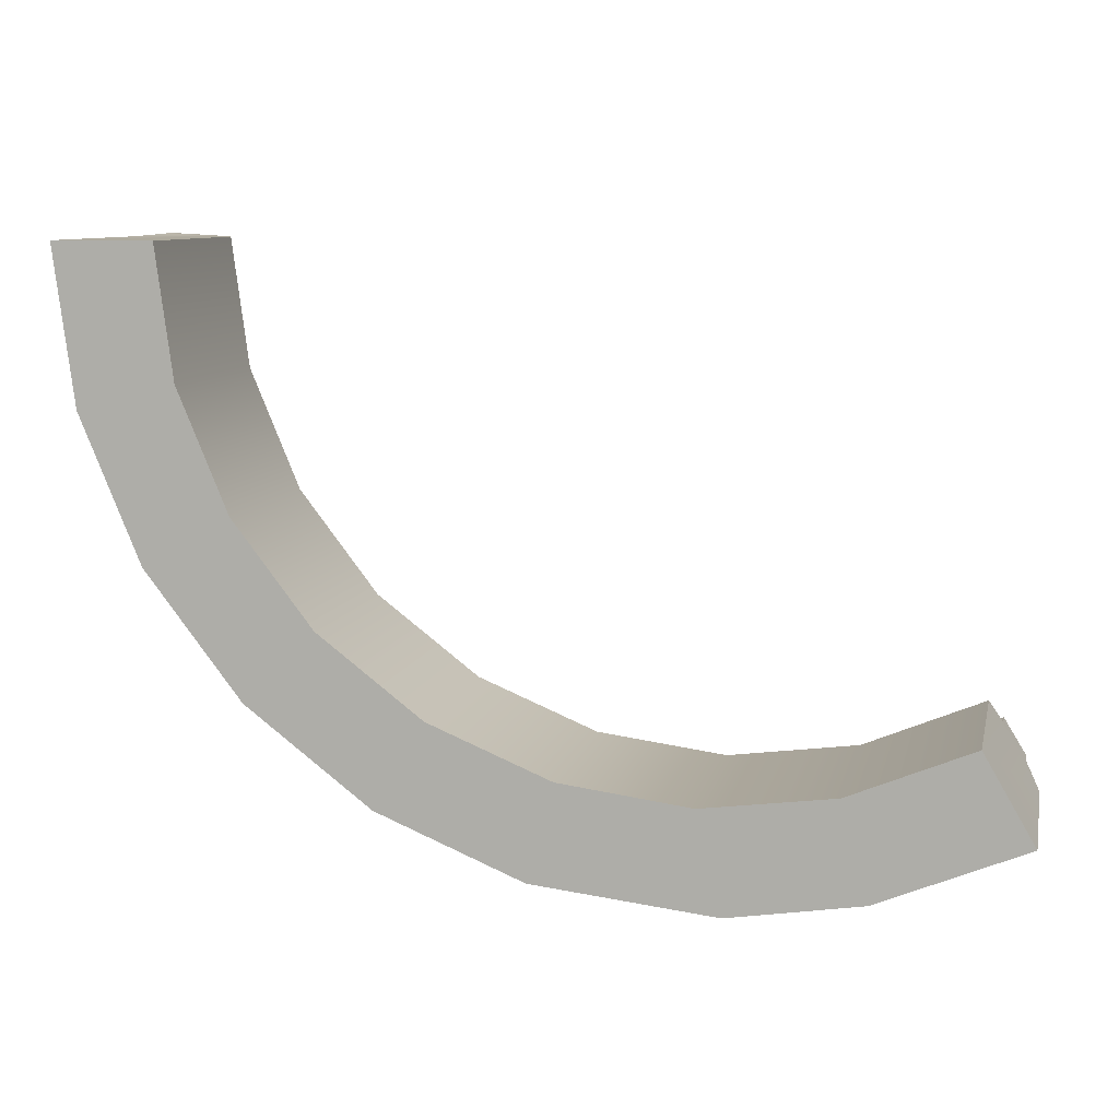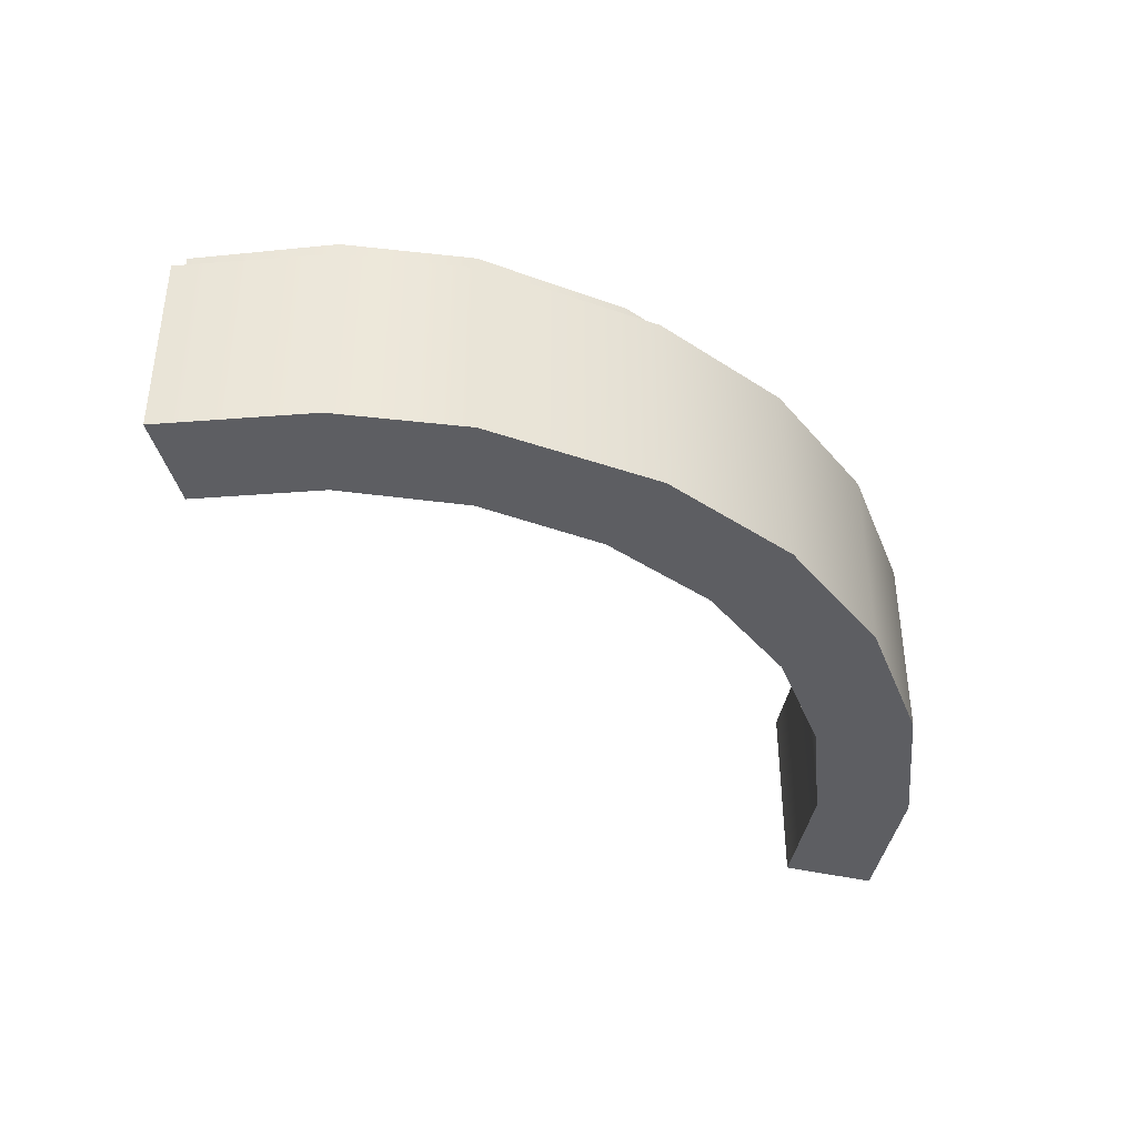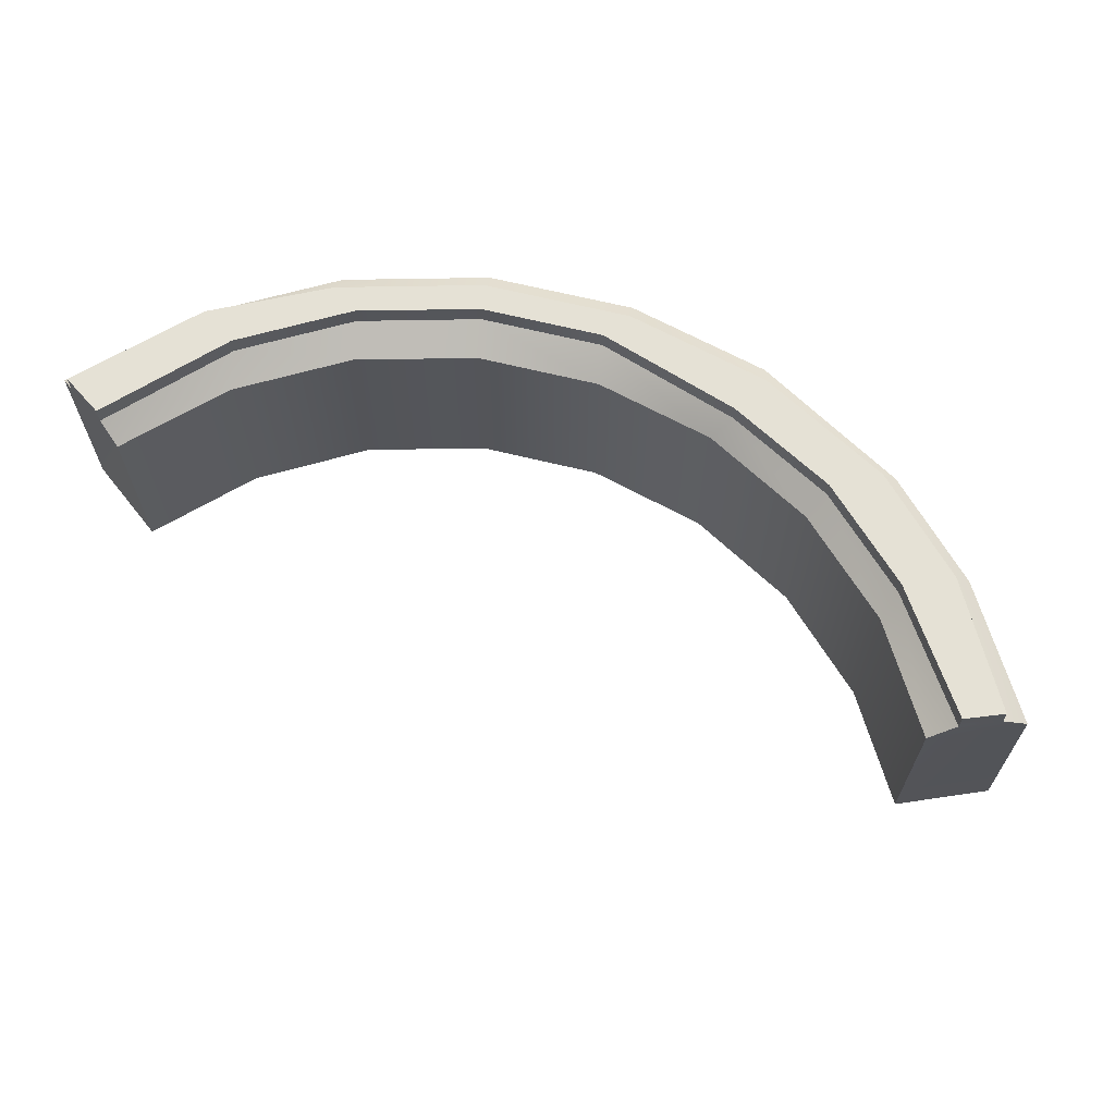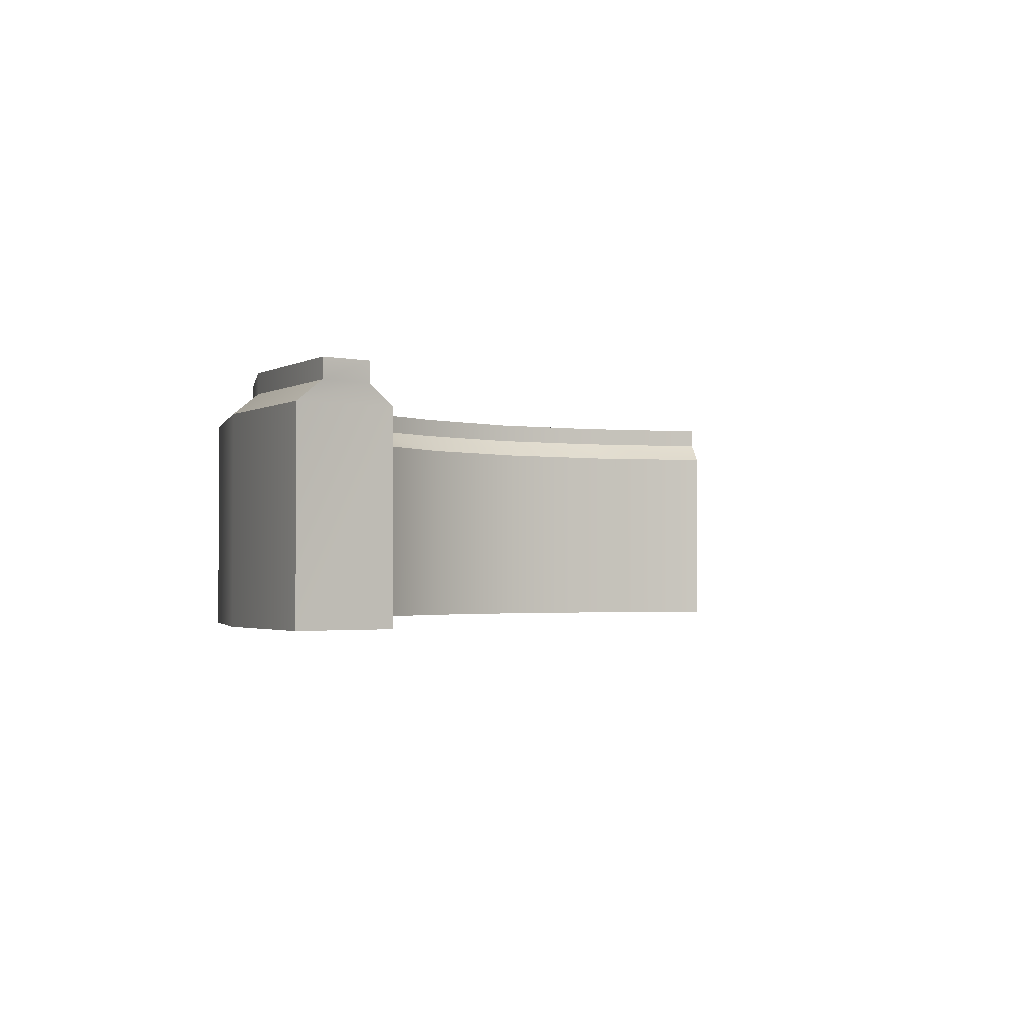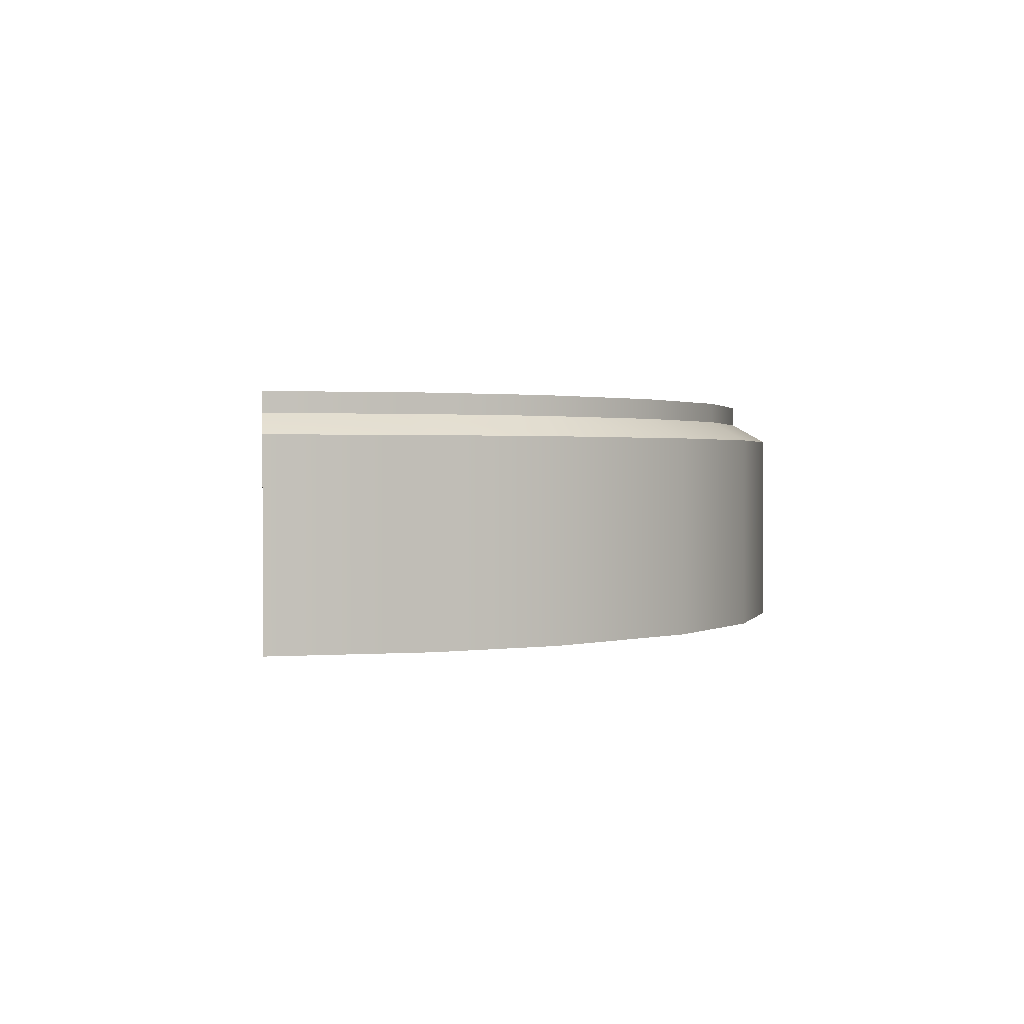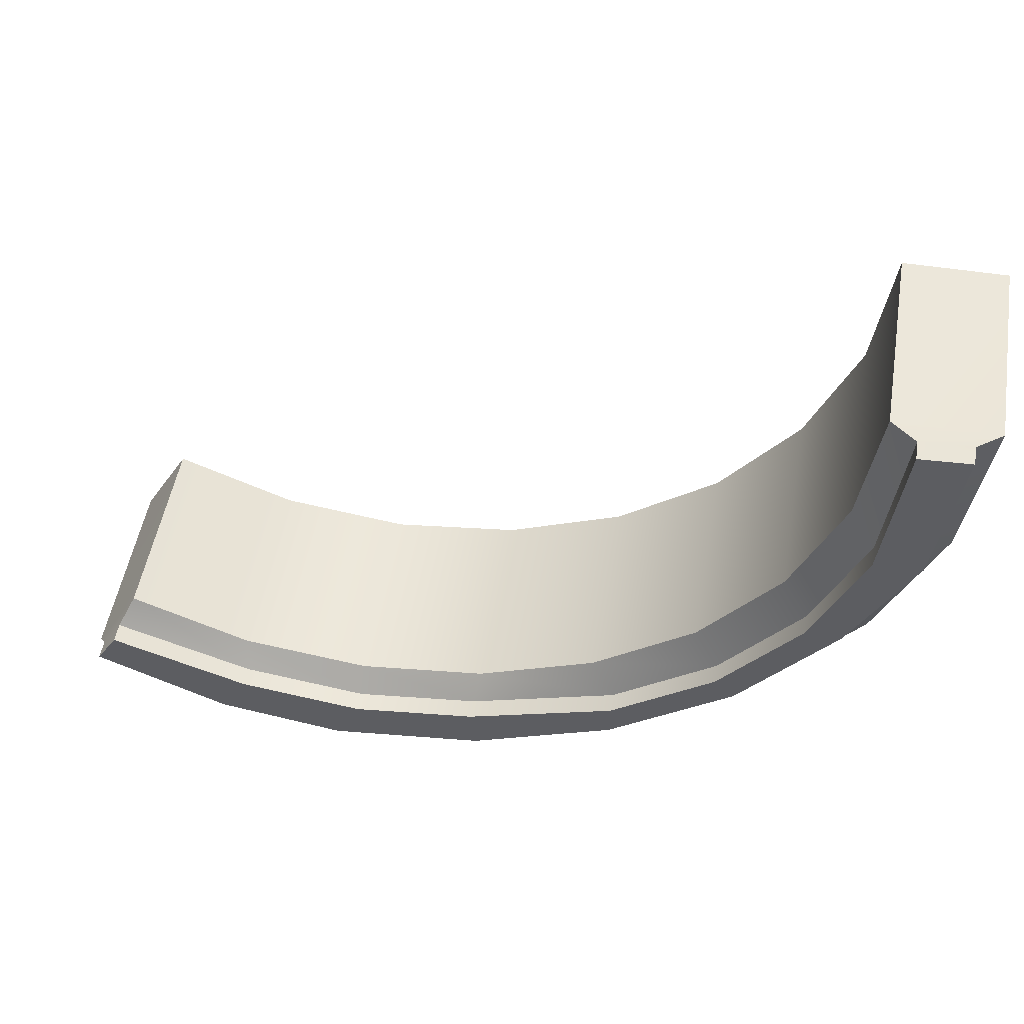
<metadata>
{"format":"obj","ext":"obj","renderer":"f3d","projection":"perspective","resolution":1024,"background":"white","views":[{"elev":9.2,"azim":12.3,"up":"+Z"},{"elev":-39.2,"azim":163.0,"up":"+Y"},{"elev":64.9,"azim":51.5,"up":"+Y"},{"elev":-1.9,"azim":-36.1,"up":"+Y"},{"elev":1.3,"azim":142.7,"up":"+Y"},{"elev":51.2,"azim":-170.3,"up":"+Z"}]}
</metadata>
<code>
o Arch
v 1.513 0.6 -1.279
v 2.069 0.6 -0.7967
v 2.181 0.6 -0.9798
v 1.375 0.6 -1.046
v 0.875 0.6 -1.382
v 0.75 0.6 -1.132
v 0.09855 0.6 -1.279
v 0.125 0.6 -1.046
v -0.625 0.6 -0.9798
v -0.625 0.6 -0.7967
v -1.246 0.6 -0.503
v -1.143 0.6 -0.3994
v -1.54 0.6 0.1184
v -1.723 0.6 0.1183
v -1.79 0.6 0.7213
v -2.023 0.6 0.7301
v -1.875 0.6 1.493
v -2.125 0.6 1.507
v -2.148 0.4 0.7169
v -2.148 -0.6 0.7169
v -2.25 -0.6 1.493
v -2.25 0.4 1.493
v -1.75 0.4 1.493
v -1.75 -0.6 1.493
v -1.665 -0.6 0.8463
v -1.665 0.4 0.8463
v -1.848 0.4 -0.006617
v -1.848 -0.6 -0.006617
v -1.415 -0.6 0.2434
v -1.415 0.4 0.2434
v -1.371 0.4 -0.6279
v -1.371 -0.6 -0.6279
v -1.018 -0.6 -0.2744
v -1.018 0.4 -0.2744
v -0.75 0.4 -1.105
v -0.75 -0.6 -1.105
v -0.5 -0.6 -0.6717
v -0.5 0.4 -0.6717
v -0.02646 0.4 -1.404
v -0.02646 -0.6 -1.404
v 0.103 -0.6 -0.9214
v 0.103 0.4 -0.9214
v 0.875 0.4 -1.507
v 0.875 -0.6 -1.507
v 0.75 -0.6 -1.007
v 0.75 0.4 -1.007
v 1.526 0.4 -1.404
v 1.526 -0.6 -1.404
v 1.397 -0.6 -0.9214
v 1.397 0.4 -0.9214
v 2.25 0.4 -1.105
v 2.25 -0.6 -1.105
v 2 -0.6 -0.6717
v 2 0.4 -0.6717
v 2.181 0.5 -0.9798
v 1.513 0.5 -1.279
v 0.75 0.5 -1.132
v 1.375 0.5 -1.046
v 2.069 0.5 -0.7966
v 0.875 0.5 -1.382
v 0.125 0.5 -1.046
v 0.09855 0.5 -1.279
v -0.625 0.5 -0.7966
v -0.625 0.5 -0.9798
v -1.143 0.5 -0.3994
v -1.246 0.5 -0.503
v -1.54 0.5 0.1184
v -1.723 0.5 0.1183
v -1.79 0.5 0.7213
v -2.023 0.5 0.7301
v -1.875 0.5 1.493
v -2.125 0.5 1.507
f 1 2 3
f 1 4 2
f 5 4 1
f 5 6 4
f 7 6 5
f 7 8 6
f 7 9 8
f 9 10 8
f 9 11 10
f 10 11 12
f 11 13 12
f 14 13 11
f 14 15 13
f 16 15 14
f 16 17 15
f 16 18 17
f 19 20 21
f 21 22 19
f 23 24 25
f 25 26 23
f 27 28 20
f 20 19 27
f 26 25 29
f 29 30 26
f 31 32 28
f 28 27 31
f 30 29 33
f 33 34 30
f 35 36 32
f 32 31 35
f 34 33 37
f 37 38 34
f 39 40 36
f 36 35 39
f 38 37 41
f 41 42 38
f 43 44 40
f 40 39 43
f 42 41 45
f 45 46 42
f 47 48 44
f 44 43 47
f 46 45 49
f 49 50 46
f 51 52 48
f 48 47 51
f 50 49 53
f 53 54 50
f 24 21 20
f 20 25 24
f 25 20 28
f 28 29 25
f 29 28 32
f 32 33 29
f 33 32 36
f 36 37 33
f 37 36 40
f 40 41 37
f 41 40 44
f 44 45 41
f 45 44 48
f 48 49 45
f 49 48 52
f 52 53 49
f 3 55 56
f 56 1 3
f 6 57 58
f 58 4 6
f 4 58 59
f 59 2 4
f 1 56 60
f 60 5 1
f 8 61 57
f 57 6 8
f 5 60 62
f 62 7 5
f 10 63 61
f 61 8 10
f 7 62 64
f 64 9 7
f 12 65 63
f 63 10 12
f 9 64 66
f 66 11 9
f 13 67 65
f 65 12 13
f 11 66 68
f 68 14 11
f 15 69 67
f 67 13 15
f 14 68 70
f 70 16 14
f 17 71 69
f 69 15 17
f 16 70 72
f 72 18 16
f 55 51 47
f 47 56 55
f 56 47 43
f 43 60 56
f 60 43 39
f 39 62 60
f 62 39 35
f 35 64 62
f 64 35 31
f 31 66 64
f 66 31 27
f 27 68 66
f 68 27 19
f 19 70 68
f 70 19 22
f 22 72 70
f 71 23 26
f 26 69 71
f 69 26 30
f 30 67 69
f 67 30 34
f 34 65 67
f 65 34 38
f 38 63 65
f 63 38 42
f 42 61 63
f 61 42 46
f 46 57 61
f 57 46 50
f 50 58 57
f 58 50 54
f 54 59 58
f 72 71 17
f 17 18 72
f 3 2 59
f 59 55 3
f 51 54 53
f 53 52 51
f 55 59 54
f 54 51 55
f 71 72 22
f 22 23 71
f 23 22 21
f 21 24 23

</code>
